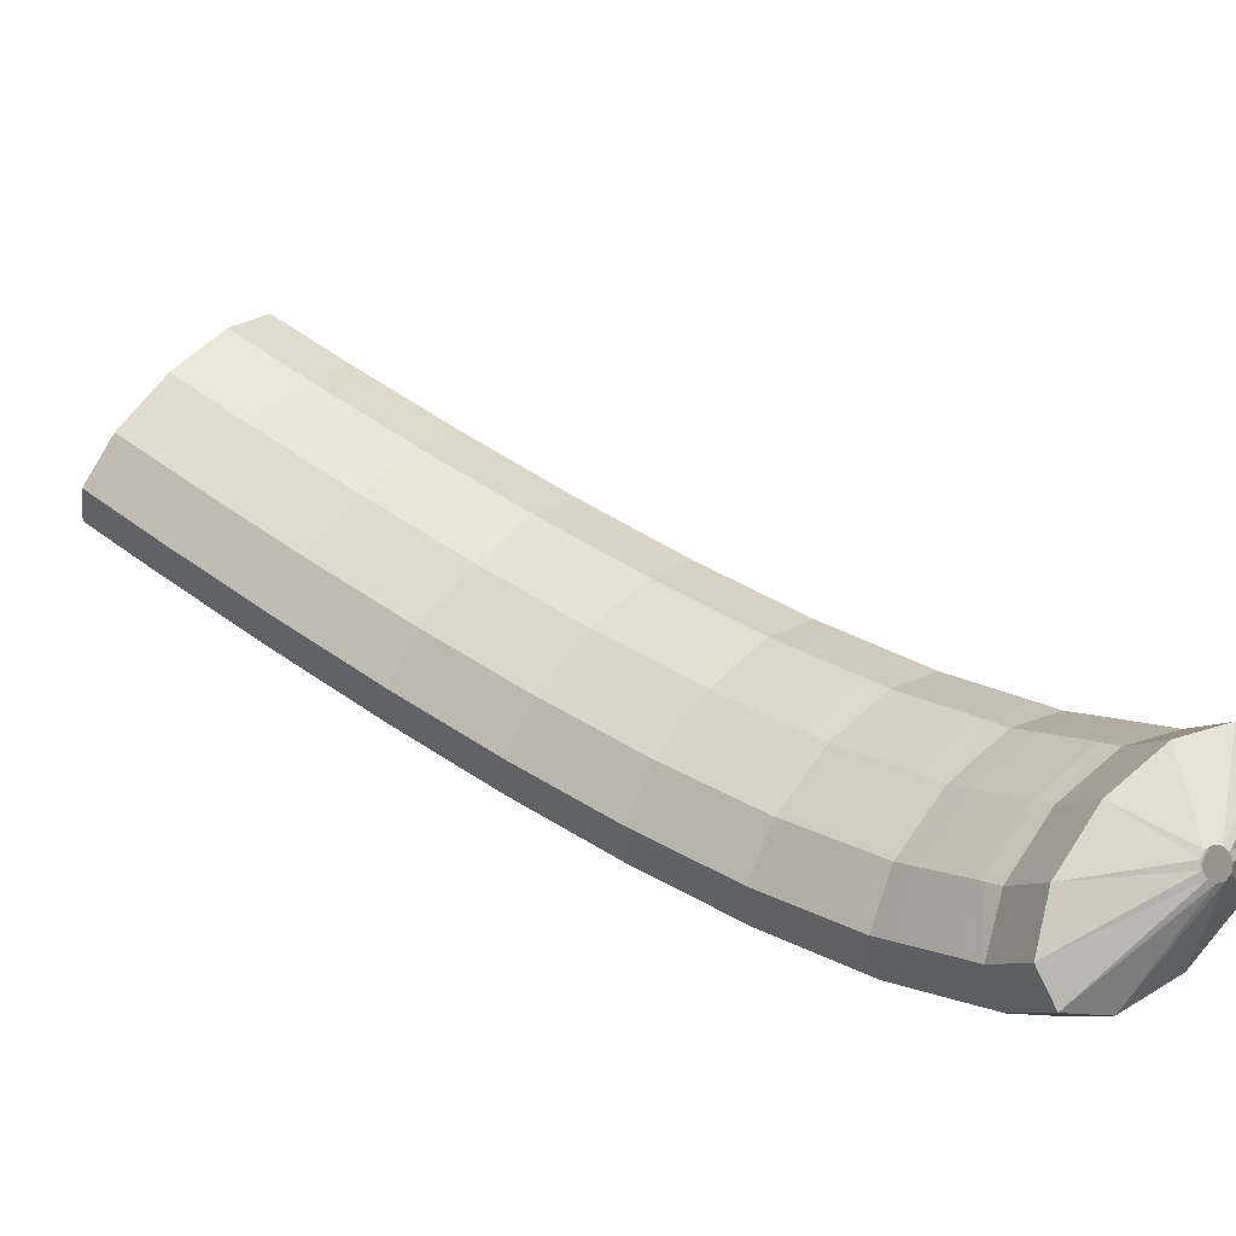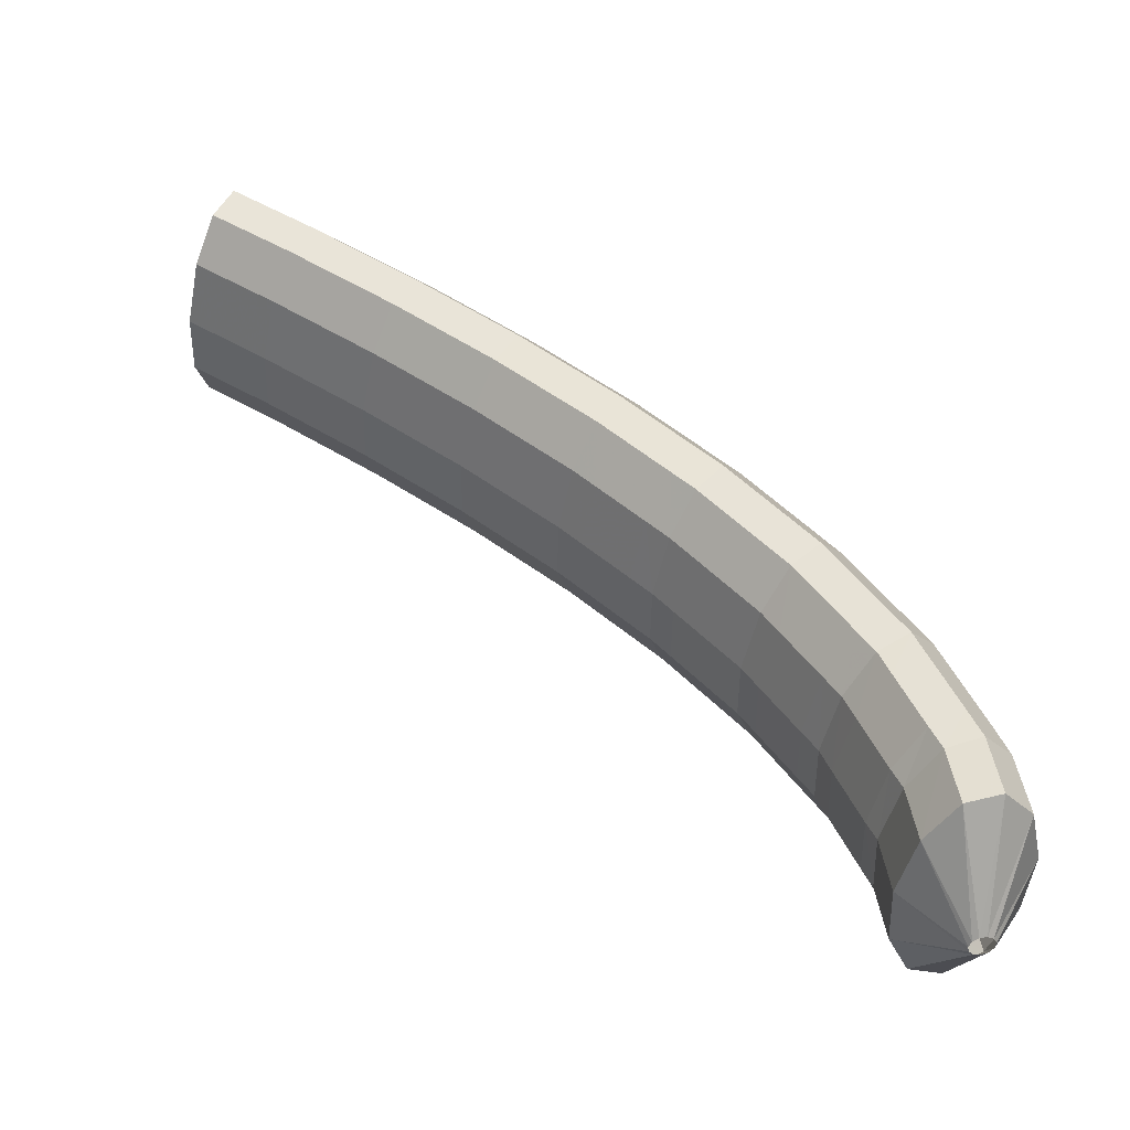
<metadata>
{"format":"obj","ext":"obj","renderer":"f3d","projection":"perspective","resolution":1024,"background":"white","views":[{"elev":-18.2,"azim":158.4,"up":"+Y"},{"elev":-50.5,"azim":-145.5,"up":"+Z"}]}
</metadata>
<code>
g tube1
v 112.7 118.8 165.1
v 112.8 118.6 165.2
v 112.8 118.4 165.4
v 112.7 118.3 165.6
v 112.5 118.3 165.8
v 112.3 118.5 165.9
v 112.1 118.7 165.9
v 112.1 118.9 165.8
v 112.1 119.1 165.5
v 112.2 119.1 165.3
v 112.4 119 165.1
v 112.7 118.8 165.1
v 112.7 118.6 162.7
v 114.3 116.5 163.3
v 115.1 114.8 164.4
v 114.7 114.1 165.6
v 113.4 114.7 166.6
v 111.5 116.2 167.1
v 109.7 118.4 166.8
v 108.5 120.3 166
v 108.3 121.6 164.8
v 109.1 121.7 163.6
v 110.8 120.6 162.9
v 112.7 118.6 162.7
v 111.9 117.9 162.1
v 113.5 115.7 162.7
v 114.3 114.1 163.8
v 113.9 113.4 165
v 112.6 113.9 166
v 110.8 115.5 166.5
v 108.9 117.6 166.2
v 107.7 119.6 165.4
v 107.5 120.8 164.1
v 108.4 120.9 163
v 110 119.8 162.2
v 111.9 117.9 162.1
v 111.2 117.1 161.5
v 112.8 115 162.1
v 113.5 113.3 163.1
v 113.2 112.6 164.4
v 111.8 113.2 165.4
v 110 114.7 165.8
v 108.1 116.9 165.6
v 106.9 118.8 164.7
v 106.7 120.1 163.5
v 107.6 120.2 162.4
v 109.2 119.1 161.6
v 111.2 117.1 161.5
v 110.4 116.4 160.9
v 112 114.3 161.4
v 112.7 112.6 162.5
v 112.4 111.9 163.7
v 111 112.4 164.7
v 109.2 114 165.2
v 107.3 116.1 164.9
v 106.1 118.1 164.1
v 105.9 119.3 162.9
v 106.8 119.4 161.7
v 108.5 118.3 161
v 110.4 116.4 160.9
v 109.7 115.7 160.2
v 111.2 113.5 160.8
v 112 111.8 161.9
v 111.6 111.1 163.1
v 110.3 111.6 164
v 108.4 113.2 164.5
v 106.5 115.3 164.2
v 105.3 117.3 163.4
v 105.2 118.6 162.2
v 106 118.7 161.1
v 107.7 117.6 160.3
v 109.7 115.7 160.2
v 108.9 115 159.6
v 110.5 112.8 160.1
v 111.2 111.1 161.2
v 110.8 110.4 162.4
v 109.5 110.9 163.4
v 107.6 112.5 163.8
v 105.8 114.6 163.6
v 104.6 116.6 162.7
v 104.4 117.8 161.6
v 105.3 118 160.4
v 107 116.9 159.7
v 108.9 115 159.6
v 108.1 114.2 158.9
v 109.7 112.1 159.5
v 110.4 110.4 160.5
v 110.1 109.7 161.7
v 108.7 110.2 162.7
v 106.8 111.7 163.2
v 105 113.8 162.9
v 103.8 115.9 162.1
v 103.6 117.1 160.9
v 104.5 117.2 159.7
v 106.2 116.1 159
v 108.1 114.2 158.9
v 107.4 113.5 158.3
v 109 111.4 158.8
v 109.7 109.6 159.9
v 109.3 108.9 161.1
v 108 109.4 162
v 106.1 111 162.5
v 104.2 113.1 162.2
v 103 115.1 161.4
v 102.9 116.4 160.2
v 103.8 116.5 159.1
v 105.5 115.4 158.4
v 107.4 113.5 158.3
v 106.7 112.8 157.6
v 108.3 110.7 158.1
v 109 108.9 159.2
v 108.6 108.2 160.4
v 107.2 108.7 161.3
v 105.3 110.2 161.7
v 103.4 112.3 161.5
v 102.3 114.4 160.7
v 102.1 115.6 159.5
v 103 115.8 158.4
v 104.7 114.7 157.7
v 106.7 112.8 157.6
v 106 112.1 156.9
v 107.5 109.9 157.4
v 108.2 108.2 158.5
v 107.8 107.5 159.6
v 106.4 107.9 160.6
v 104.5 109.5 161
v 102.7 111.6 160.8
v 101.5 113.6 159.9
v 101.4 114.9 158.8
v 102.3 115.1 157.7
v 104 114 157
v 106 112.1 156.9
v 105.2 111.4 156.2
v 106.8 109.2 156.7
v 107.5 107.5 157.8
v 107.1 106.7 158.9
v 105.7 107.2 159.9
v 103.8 108.8 160.3
v 102 110.9 160.1
v 100.8 112.9 159.2
v 100.6 114.2 158.1
v 101.6 114.3 157
v 103.3 113.3 156.3
v 105.2 111.4 156.2
v 104.5 110.7 155.5
v 106.1 108.5 156
v 106.8 106.8 157.1
v 106.3 106 158.2
v 104.9 106.5 159.1
v 103 108 159.6
v 101.2 110.1 159.3
v 100 112.2 158.5
v 99.88 113.5 157.4
v 100.8 113.6 156.3
v 102.6 112.6 155.6
v 104.5 110.7 155.5
v 103.8 110 154.8
v 105.4 107.9 155.3
v 106.1 106.1 156.3
v 105.6 105.3 157.4
v 104.2 105.7 158.4
v 102.3 107.3 158.8
v 100.4 109.4 158.5
v 99.28 111.4 157.7
v 99.17 112.8 156.6
v 100.1 113 155.5
v 101.9 111.9 154.9
v 103.8 110 154.8
v 103.1 109.3 154
v 104.7 107.2 154.5
v 105.4 105.4 155.5
v 104.9 104.6 156.7
v 103.5 105 157.6
v 101.6 106.6 158
v 99.74 108.7 157.7
v 98.58 110.7 156.9
v 98.46 112.1 155.8
v 99.43 112.3 154.8
v 101.2 111.2 154.1
v 103.1 109.3 154
v 102.4 108.6 153.2
v 104 106.5 153.8
v 104.7 104.7 154.8
v 104.2 103.9 155.9
v 102.8 104.3 156.8
v 100.9 105.9 157.2
v 99.03 108 157
v 97.87 110 156.2
v 97.76 111.4 155.1
v 98.73 111.6 154
v 100.5 110.5 153.3
v 102.4 108.6 153.2
v 101.8 108 152.5
v 103.3 105.8 153.1
v 104 104 154
v 103.5 103.2 155.1
v 102.1 103.6 156
v 100.1 105.1 156.4
v 98.28 107.2 156.2
v 97.13 109.3 155.4
v 97.04 110.7 154.3
v 98.04 110.9 153.3
v 99.8 109.9 152.6
v 101.8 108 152.5
v 101.2 107.4 151.8
v 102.7 105.2 152.3
v 103.3 103.4 153.2
v 102.8 102.5 154.3
v 101.4 102.9 155.2
v 99.41 104.4 155.5
v 97.57 106.5 155.3
v 96.44 108.6 154.5
v 96.38 110 153.5
v 97.4 110.2 152.5
v 99.18 109.3 151.8
v 101.2 107.4 151.8
v 100.5 106.7 150.9
v 102 104.5 151.5
v 102.7 102.7 152.4
v 102.2 101.9 153.5
v 100.7 102.3 154.3
v 98.75 103.7 154.7
v 96.91 105.9 154.4
v 95.78 107.9 153.7
v 95.71 109.3 152.6
v 96.74 109.6 151.6
v 98.52 108.6 151
v 100.5 106.7 150.9
v 99.84 106 150.1
v 101.4 103.8 150.6
v 102 102 151.6
v 101.5 101.2 152.6
v 100 101.6 153.5
v 98.08 103.1 153.9
v 96.25 105.2 153.6
v 95.12 107.3 152.8
v 95.05 108.7 151.8
v 96.07 108.9 150.8
v 97.86 107.9 150.2
v 99.84 106 150.1
v 99.24 105.4 149.3
v 100.8 103.2 149.9
v 101.4 101.4 150.8
v 100.8 100.5 151.8
v 99.34 100.9 152.6
v 97.37 102.4 153
v 95.53 104.5 152.7
v 94.42 106.6 152
v 94.38 108 151
v 95.44 108.3 150
v 97.25 107.3 149.4
v 99.24 105.4 149.3
v 98.7 104.9 148.5
v 100.2 102.7 149
v 100.8 100.8 149.9
v 100.2 99.9 150.9
v 98.71 100.2 151.6
v 96.72 101.7 152
v 94.88 103.8 151.7
v 93.79 105.9 151
v 93.78 107.4 150
v 94.87 107.7 149.1
v 96.7 106.7 148.5
v 98.7 104.9 148.5
v 98.1 104.3 147.6
v 99.63 102 148.1
v 100.2 100.2 149
v 99.64 99.28 150
v 98.12 99.61 150.7
v 96.12 101.1 151
v 94.29 103.2 150.8
v 93.19 105.3 150.1
v 93.19 106.7 149.1
v 94.27 107 148.2
v 96.11 106.1 147.6
v 98.1 104.3 147.6
v 97.51 103.6 146.7
v 99.04 101.4 147.2
v 99.61 99.57 148.1
v 99.05 98.66 149
v 97.52 98.99 149.8
v 95.53 100.4 150.1
v 93.69 102.6 149.9
v 92.6 104.7 149.2
v 92.59 106.1 148.2
v 93.68 106.4 147.3
v 95.51 105.5 146.7
v 97.51 103.6 146.7
v 96.99 103.1 145.9
v 98.51 100.9 146.4
v 99.05 98.99 147.2
v 98.44 98.03 148.1
v 96.88 98.32 148.8
v 94.86 99.75 149.1
v 93.03 101.9 148.9
v 91.95 104 148.2
v 91.99 105.5 147.3
v 93.12 105.8 146.4
v 94.98 104.9 145.9
v 96.99 103.1 145.9
v 96.57 102.6 145
v 98.07 100.4 145.5
v 98.58 98.48 146.2
v 97.94 97.48 147.1
v 96.35 97.73 147.7
v 94.31 99.14 148
v 92.47 101.3 147.7
v 91.42 103.4 147.1
v 91.49 104.9 146.2
v 92.65 105.3 145.5
v 94.55 104.5 145
v 96.57 102.6 145
v 96.07 102.1 144
v 97.58 99.85 144.4
v 98.09 97.93 145.2
v 97.45 96.94 146.1
v 95.85 97.19 146.7
v 93.81 98.6 146.9
v 91.98 100.7 146.7
v 90.93 102.9 146.1
v 91 104.4 145.2
v 92.16 104.8 144.4
v 94.05 103.9 144
v 96.07 102.1 144
v 95.58 101.5 143
v 97.09 99.31 143.4
v 97.6 97.39 144.2
v 96.96 96.4 145
v 95.36 96.65 145.7
v 93.32 98.05 145.9
v 91.49 100.2 145.7
v 90.44 102.3 145
v 90.5 103.9 144.2
v 91.67 104.2 143.4
v 93.56 103.4 143
v 95.58 101.5 143
v 95.18 101.1 142.2
v 96.67 98.85 142.6
v 97.14 96.89 143.3
v 96.45 95.84 144
v 94.81 96.04 144.5
v 92.75 97.42 144.7
v 90.91 99.54 144.5
v 89.89 101.7 143.9
v 90 103.3 143.1
v 91.21 103.7 142.5
v 93.14 102.9 142.1
v 95.18 101.1 142.2
v 94.92 100.8 141.2
v 96.4 98.51 141.6
v 96.84 96.51 142.2
v 96.11 95.42 142.8
v 94.44 95.57 143.3
v 92.35 96.92 143.4
v 90.52 99.05 143.1
v 89.51 101.3 142.6
v 89.66 102.9 142
v 90.91 103.4 141.4
v 92.87 102.6 141.2
v 94.92 100.8 141.2
v 94.59 100.4 140.1
v 96.07 98.09 140.5
v 96.51 96.1 141.1
v 95.78 95 141.7
v 94.11 95.16 142.1
v 92.02 96.51 142.2
v 90.19 98.63 142
v 89.18 100.9 141.5
v 89.33 102.5 140.9
v 90.58 102.9 140.3
v 92.54 102.2 140
v 94.59 100.4 140.1
v 94.26 99.94 139
v 95.74 97.68 139.4
v 96.18 95.68 140
v 95.45 94.59 140.6
v 93.78 94.74 141
v 91.69 96.09 141.1
v 89.86 98.22 140.9
v 88.85 100.4 140.4
v 89 102 139.7
v 90.25 102.5 139.2
v 92.21 101.7 138.9
v 94.26 99.94 139
v 94.01 99.65 138.2
v 95.48 97.36 138.6
v 95.89 95.32 139
v 95.11 94.16 139.4
v 93.39 94.25 139.6
v 91.28 95.56 139.6
v 89.44 97.69 139.3
v 88.46 99.94 138.9
v 88.66 101.6 138.5
v 89.96 102.2 138.2
v 91.95 101.4 138.1
v 94.01 99.65 138.2
v 93.86 99.26 136
v 95.32 96.97 136.3
v 95.72 94.9 136.6
v 94.93 93.72 136.9
v 93.2 93.79 137
v 91.08 95.09 136.9
v 89.24 97.21 136.7
v 88.27 99.48 136.4
v 88.48 101.2 136
v 89.79 101.8 135.8
v 91.8 101 135.8
v 93.86 99.26 136
v 92.17 97.56 133.9
v 92.29 97.3 133.9
v 92.25 97.03 134
v 92.07 96.82 134
v 91.8 96.75 134
v 91.53 96.83 134
v 91.34 97.04 134
v 91.3 97.32 134
v 91.42 97.57 133.9
v 91.66 97.71 133.9
v 91.94 97.71 133.9
v 92.17 97.56 133.9
f 1 2 14
f 14 13 1
f 2 3 15
f 15 14 2
f 3 4 16
f 16 15 3
f 4 5 17
f 17 16 4
f 5 6 18
f 18 17 5
f 6 7 19
f 19 18 6
f 7 8 20
f 20 19 7
f 8 9 21
f 21 20 8
f 9 10 22
f 22 21 9
f 10 11 23
f 23 22 10
f 11 12 24
f 24 23 11
f 13 14 26
f 26 25 13
f 14 15 27
f 27 26 14
f 15 16 28
f 28 27 15
f 16 17 29
f 29 28 16
f 17 18 30
f 30 29 17
f 18 19 31
f 31 30 18
f 19 20 32
f 32 31 19
f 20 21 33
f 33 32 20
f 21 22 34
f 34 33 21
f 22 23 35
f 35 34 22
f 23 24 36
f 36 35 23
f 25 26 38
f 38 37 25
f 26 27 39
f 39 38 26
f 27 28 40
f 40 39 27
f 28 29 41
f 41 40 28
f 29 30 42
f 42 41 29
f 30 31 43
f 43 42 30
f 31 32 44
f 44 43 31
f 32 33 45
f 45 44 32
f 33 34 46
f 46 45 33
f 34 35 47
f 47 46 34
f 35 36 48
f 48 47 35
f 37 38 50
f 50 49 37
f 38 39 51
f 51 50 38
f 39 40 52
f 52 51 39
f 40 41 53
f 53 52 40
f 41 42 54
f 54 53 41
f 42 43 55
f 55 54 42
f 43 44 56
f 56 55 43
f 44 45 57
f 57 56 44
f 45 46 58
f 58 57 45
f 46 47 59
f 59 58 46
f 47 48 60
f 60 59 47
f 49 50 62
f 62 61 49
f 50 51 63
f 63 62 50
f 51 52 64
f 64 63 51
f 52 53 65
f 65 64 52
f 53 54 66
f 66 65 53
f 54 55 67
f 67 66 54
f 55 56 68
f 68 67 55
f 56 57 69
f 69 68 56
f 57 58 70
f 70 69 57
f 58 59 71
f 71 70 58
f 59 60 72
f 72 71 59
f 61 62 74
f 74 73 61
f 62 63 75
f 75 74 62
f 63 64 76
f 76 75 63
f 64 65 77
f 77 76 64
f 65 66 78
f 78 77 65
f 66 67 79
f 79 78 66
f 67 68 80
f 80 79 67
f 68 69 81
f 81 80 68
f 69 70 82
f 82 81 69
f 70 71 83
f 83 82 70
f 71 72 84
f 84 83 71
f 73 74 86
f 86 85 73
f 74 75 87
f 87 86 74
f 75 76 88
f 88 87 75
f 76 77 89
f 89 88 76
f 77 78 90
f 90 89 77
f 78 79 91
f 91 90 78
f 79 80 92
f 92 91 79
f 80 81 93
f 93 92 80
f 81 82 94
f 94 93 81
f 82 83 95
f 95 94 82
f 83 84 96
f 96 95 83
f 85 86 98
f 98 97 85
f 86 87 99
f 99 98 86
f 87 88 100
f 100 99 87
f 88 89 101
f 101 100 88
f 89 90 102
f 102 101 89
f 90 91 103
f 103 102 90
f 91 92 104
f 104 103 91
f 92 93 105
f 105 104 92
f 93 94 106
f 106 105 93
f 94 95 107
f 107 106 94
f 95 96 108
f 108 107 95
f 97 98 110
f 110 109 97
f 98 99 111
f 111 110 98
f 99 100 112
f 112 111 99
f 100 101 113
f 113 112 100
f 101 102 114
f 114 113 101
f 102 103 115
f 115 114 102
f 103 104 116
f 116 115 103
f 104 105 117
f 117 116 104
f 105 106 118
f 118 117 105
f 106 107 119
f 119 118 106
f 107 108 120
f 120 119 107
f 109 110 122
f 122 121 109
f 110 111 123
f 123 122 110
f 111 112 124
f 124 123 111
f 112 113 125
f 125 124 112
f 113 114 126
f 126 125 113
f 114 115 127
f 127 126 114
f 115 116 128
f 128 127 115
f 116 117 129
f 129 128 116
f 117 118 130
f 130 129 117
f 118 119 131
f 131 130 118
f 119 120 132
f 132 131 119
f 121 122 134
f 134 133 121
f 122 123 135
f 135 134 122
f 123 124 136
f 136 135 123
f 124 125 137
f 137 136 124
f 125 126 138
f 138 137 125
f 126 127 139
f 139 138 126
f 127 128 140
f 140 139 127
f 128 129 141
f 141 140 128
f 129 130 142
f 142 141 129
f 130 131 143
f 143 142 130
f 131 132 144
f 144 143 131
f 133 134 146
f 146 145 133
f 134 135 147
f 147 146 134
f 135 136 148
f 148 147 135
f 136 137 149
f 149 148 136
f 137 138 150
f 150 149 137
f 138 139 151
f 151 150 138
f 139 140 152
f 152 151 139
f 140 141 153
f 153 152 140
f 141 142 154
f 154 153 141
f 142 143 155
f 155 154 142
f 143 144 156
f 156 155 143
f 145 146 158
f 158 157 145
f 146 147 159
f 159 158 146
f 147 148 160
f 160 159 147
f 148 149 161
f 161 160 148
f 149 150 162
f 162 161 149
f 150 151 163
f 163 162 150
f 151 152 164
f 164 163 151
f 152 153 165
f 165 164 152
f 153 154 166
f 166 165 153
f 154 155 167
f 167 166 154
f 155 156 168
f 168 167 155
f 157 158 170
f 170 169 157
f 158 159 171
f 171 170 158
f 159 160 172
f 172 171 159
f 160 161 173
f 173 172 160
f 161 162 174
f 174 173 161
f 162 163 175
f 175 174 162
f 163 164 176
f 176 175 163
f 164 165 177
f 177 176 164
f 165 166 178
f 178 177 165
f 166 167 179
f 179 178 166
f 167 168 180
f 180 179 167
f 169 170 182
f 182 181 169
f 170 171 183
f 183 182 170
f 171 172 184
f 184 183 171
f 172 173 185
f 185 184 172
f 173 174 186
f 186 185 173
f 174 175 187
f 187 186 174
f 175 176 188
f 188 187 175
f 176 177 189
f 189 188 176
f 177 178 190
f 190 189 177
f 178 179 191
f 191 190 178
f 179 180 192
f 192 191 179
f 181 182 194
f 194 193 181
f 182 183 195
f 195 194 182
f 183 184 196
f 196 195 183
f 184 185 197
f 197 196 184
f 185 186 198
f 198 197 185
f 186 187 199
f 199 198 186
f 187 188 200
f 200 199 187
f 188 189 201
f 201 200 188
f 189 190 202
f 202 201 189
f 190 191 203
f 203 202 190
f 191 192 204
f 204 203 191
f 193 194 206
f 206 205 193
f 194 195 207
f 207 206 194
f 195 196 208
f 208 207 195
f 196 197 209
f 209 208 196
f 197 198 210
f 210 209 197
f 198 199 211
f 211 210 198
f 199 200 212
f 212 211 199
f 200 201 213
f 213 212 200
f 201 202 214
f 214 213 201
f 202 203 215
f 215 214 202
f 203 204 216
f 216 215 203
f 205 206 218
f 218 217 205
f 206 207 219
f 219 218 206
f 207 208 220
f 220 219 207
f 208 209 221
f 221 220 208
f 209 210 222
f 222 221 209
f 210 211 223
f 223 222 210
f 211 212 224
f 224 223 211
f 212 213 225
f 225 224 212
f 213 214 226
f 226 225 213
f 214 215 227
f 227 226 214
f 215 216 228
f 228 227 215
f 217 218 230
f 230 229 217
f 218 219 231
f 231 230 218
f 219 220 232
f 232 231 219
f 220 221 233
f 233 232 220
f 221 222 234
f 234 233 221
f 222 223 235
f 235 234 222
f 223 224 236
f 236 235 223
f 224 225 237
f 237 236 224
f 225 226 238
f 238 237 225
f 226 227 239
f 239 238 226
f 227 228 240
f 240 239 227
f 229 230 242
f 242 241 229
f 230 231 243
f 243 242 230
f 231 232 244
f 244 243 231
f 232 233 245
f 245 244 232
f 233 234 246
f 246 245 233
f 234 235 247
f 247 246 234
f 235 236 248
f 248 247 235
f 236 237 249
f 249 248 236
f 237 238 250
f 250 249 237
f 238 239 251
f 251 250 238
f 239 240 252
f 252 251 239
f 241 242 254
f 254 253 241
f 242 243 255
f 255 254 242
f 243 244 256
f 256 255 243
f 244 245 257
f 257 256 244
f 245 246 258
f 258 257 245
f 246 247 259
f 259 258 246
f 247 248 260
f 260 259 247
f 248 249 261
f 261 260 248
f 249 250 262
f 262 261 249
f 250 251 263
f 263 262 250
f 251 252 264
f 264 263 251
f 253 254 266
f 266 265 253
f 254 255 267
f 267 266 254
f 255 256 268
f 268 267 255
f 256 257 269
f 269 268 256
f 257 258 270
f 270 269 257
f 258 259 271
f 271 270 258
f 259 260 272
f 272 271 259
f 260 261 273
f 273 272 260
f 261 262 274
f 274 273 261
f 262 263 275
f 275 274 262
f 263 264 276
f 276 275 263
f 265 266 278
f 278 277 265
f 266 267 279
f 279 278 266
f 267 268 280
f 280 279 267
f 268 269 281
f 281 280 268
f 269 270 282
f 282 281 269
f 270 271 283
f 283 282 270
f 271 272 284
f 284 283 271
f 272 273 285
f 285 284 272
f 273 274 286
f 286 285 273
f 274 275 287
f 287 286 274
f 275 276 288
f 288 287 275
f 277 278 290
f 290 289 277
f 278 279 291
f 291 290 278
f 279 280 292
f 292 291 279
f 280 281 293
f 293 292 280
f 281 282 294
f 294 293 281
f 282 283 295
f 295 294 282
f 283 284 296
f 296 295 283
f 284 285 297
f 297 296 284
f 285 286 298
f 298 297 285
f 286 287 299
f 299 298 286
f 287 288 300
f 300 299 287
f 289 290 302
f 302 301 289
f 290 291 303
f 303 302 290
f 291 292 304
f 304 303 291
f 292 293 305
f 305 304 292
f 293 294 306
f 306 305 293
f 294 295 307
f 307 306 294
f 295 296 308
f 308 307 295
f 296 297 309
f 309 308 296
f 297 298 310
f 310 309 297
f 298 299 311
f 311 310 298
f 299 300 312
f 312 311 299
f 301 302 314
f 314 313 301
f 302 303 315
f 315 314 302
f 303 304 316
f 316 315 303
f 304 305 317
f 317 316 304
f 305 306 318
f 318 317 305
f 306 307 319
f 319 318 306
f 307 308 320
f 320 319 307
f 308 309 321
f 321 320 308
f 309 310 322
f 322 321 309
f 310 311 323
f 323 322 310
f 311 312 324
f 324 323 311
f 313 314 326
f 326 325 313
f 314 315 327
f 327 326 314
f 315 316 328
f 328 327 315
f 316 317 329
f 329 328 316
f 317 318 330
f 330 329 317
f 318 319 331
f 331 330 318
f 319 320 332
f 332 331 319
f 320 321 333
f 333 332 320
f 321 322 334
f 334 333 321
f 322 323 335
f 335 334 322
f 323 324 336
f 336 335 323
f 325 326 338
f 338 337 325
f 326 327 339
f 339 338 326
f 327 328 340
f 340 339 327
f 328 329 341
f 341 340 328
f 329 330 342
f 342 341 329
f 330 331 343
f 343 342 330
f 331 332 344
f 344 343 331
f 332 333 345
f 345 344 332
f 333 334 346
f 346 345 333
f 334 335 347
f 347 346 334
f 335 336 348
f 348 347 335
f 337 338 350
f 350 349 337
f 338 339 351
f 351 350 338
f 339 340 352
f 352 351 339
f 340 341 353
f 353 352 340
f 341 342 354
f 354 353 341
f 342 343 355
f 355 354 342
f 343 344 356
f 356 355 343
f 344 345 357
f 357 356 344
f 345 346 358
f 358 357 345
f 346 347 359
f 359 358 346
f 347 348 360
f 360 359 347
f 349 350 362
f 362 361 349
f 350 351 363
f 363 362 350
f 351 352 364
f 364 363 351
f 352 353 365
f 365 364 352
f 353 354 366
f 366 365 353
f 354 355 367
f 367 366 354
f 355 356 368
f 368 367 355
f 356 357 369
f 369 368 356
f 357 358 370
f 370 369 357
f 358 359 371
f 371 370 358
f 359 360 372
f 372 371 359
f 361 362 374
f 374 373 361
f 362 363 375
f 375 374 362
f 363 364 376
f 376 375 363
f 364 365 377
f 377 376 364
f 365 366 378
f 378 377 365
f 366 367 379
f 379 378 366
f 367 368 380
f 380 379 367
f 368 369 381
f 381 380 368
f 369 370 382
f 382 381 369
f 370 371 383
f 383 382 370
f 371 372 384
f 384 383 371
f 373 374 386
f 386 385 373
f 374 375 387
f 387 386 374
f 375 376 388
f 388 387 375
f 376 377 389
f 389 388 376
f 377 378 390
f 390 389 377
f 378 379 391
f 391 390 378
f 379 380 392
f 392 391 379
f 380 381 393
f 393 392 380
f 381 382 394
f 394 393 381
f 382 383 395
f 395 394 382
f 383 384 396
f 396 395 383
f 385 386 398
f 398 397 385
f 386 387 399
f 399 398 386
f 387 388 400
f 400 399 387
f 388 389 401
f 401 400 388
f 389 390 402
f 402 401 389
f 390 391 403
f 403 402 390
f 391 392 404
f 404 403 391
f 392 393 405
f 405 404 392
f 393 394 406
f 406 405 393
f 394 395 407
f 407 406 394
f 395 396 408
f 408 407 395
f 397 398 410
f 410 409 397
f 398 399 411
f 411 410 398
f 399 400 412
f 412 411 399
f 400 401 413
f 413 412 400
f 401 402 414
f 414 413 401
f 402 403 415
f 415 414 402
f 403 404 416
f 416 415 403
f 404 405 417
f 417 416 404
f 405 406 418
f 418 417 405
f 406 407 419
f 419 418 406
f 407 408 420
f 420 419 407
g

</code>
